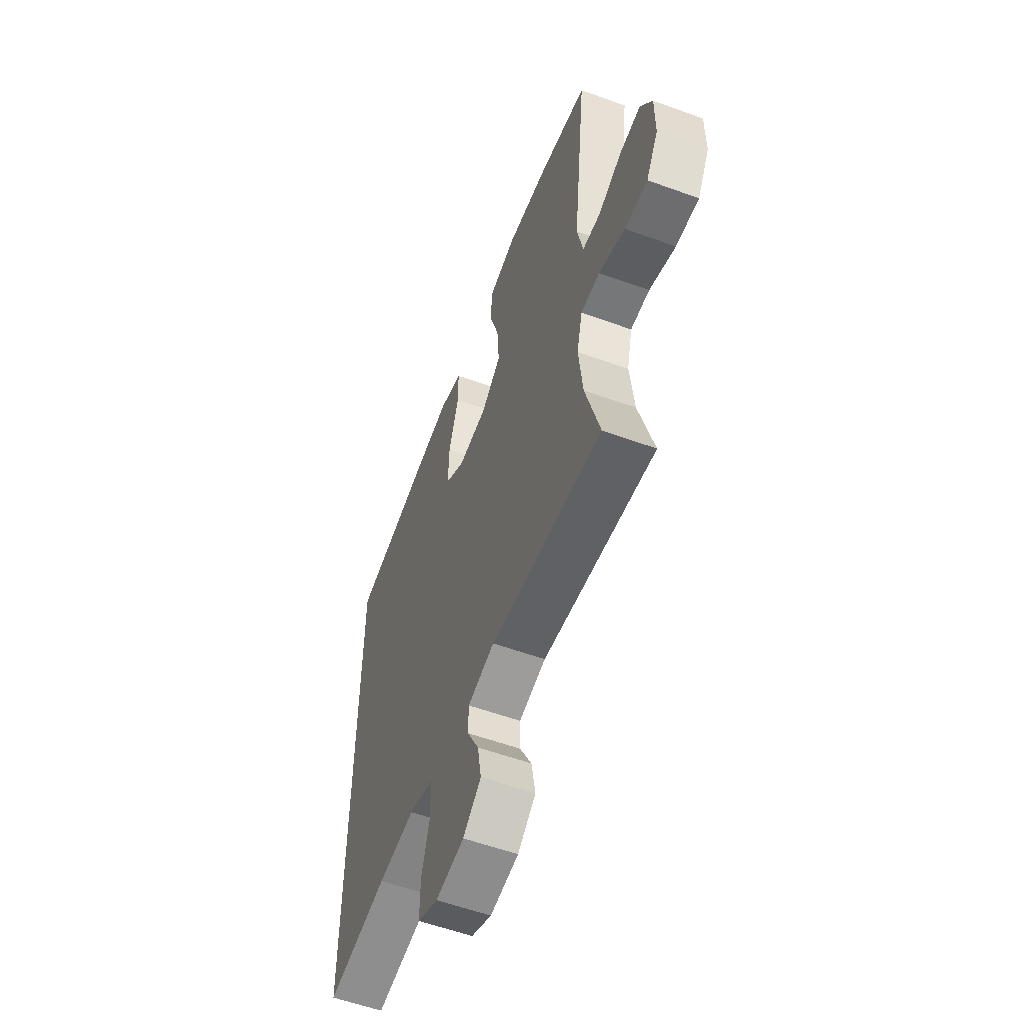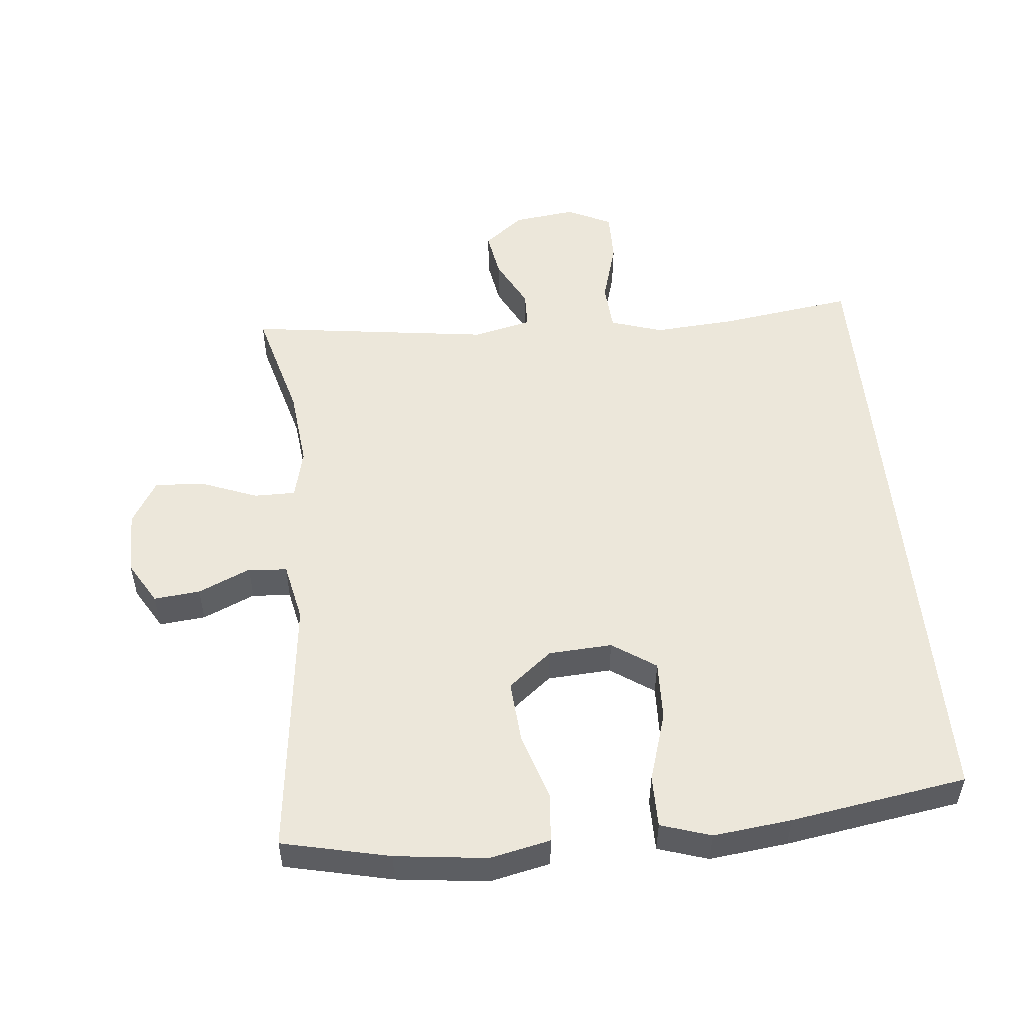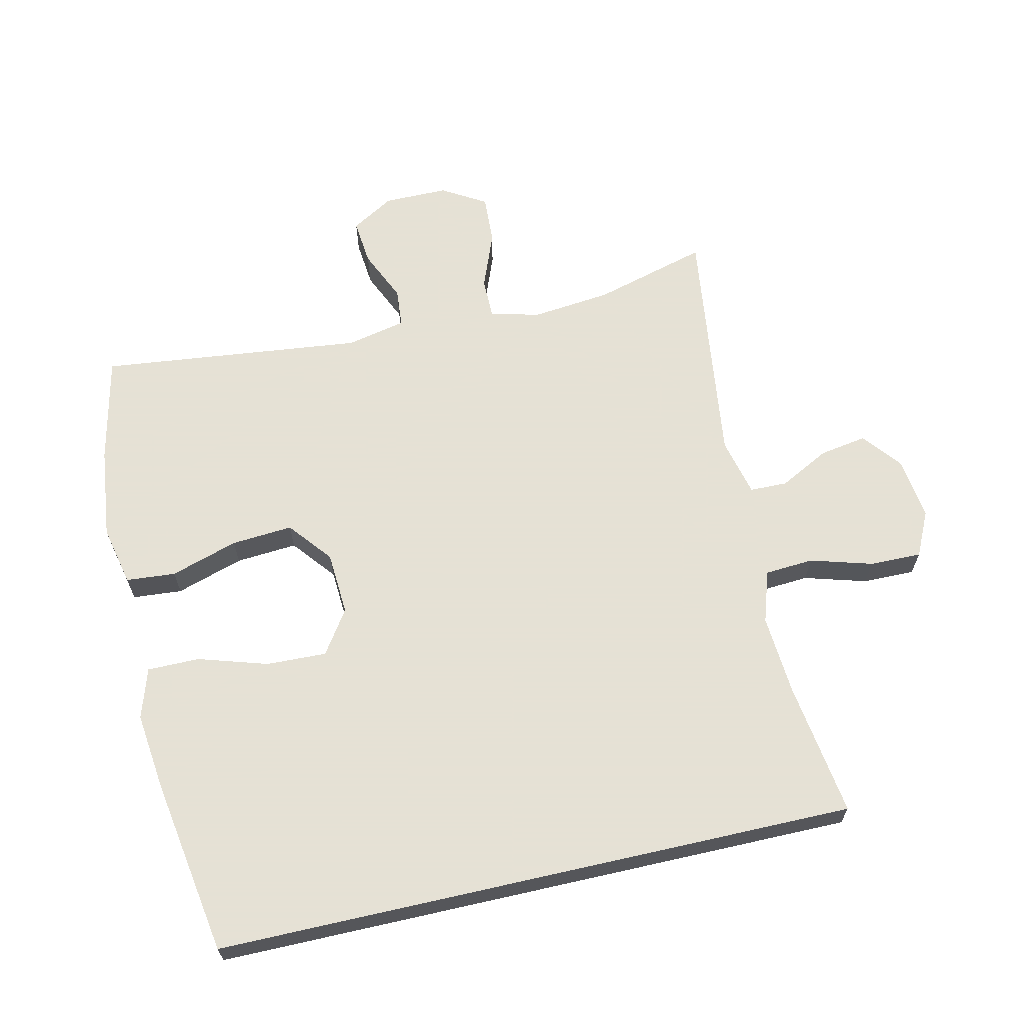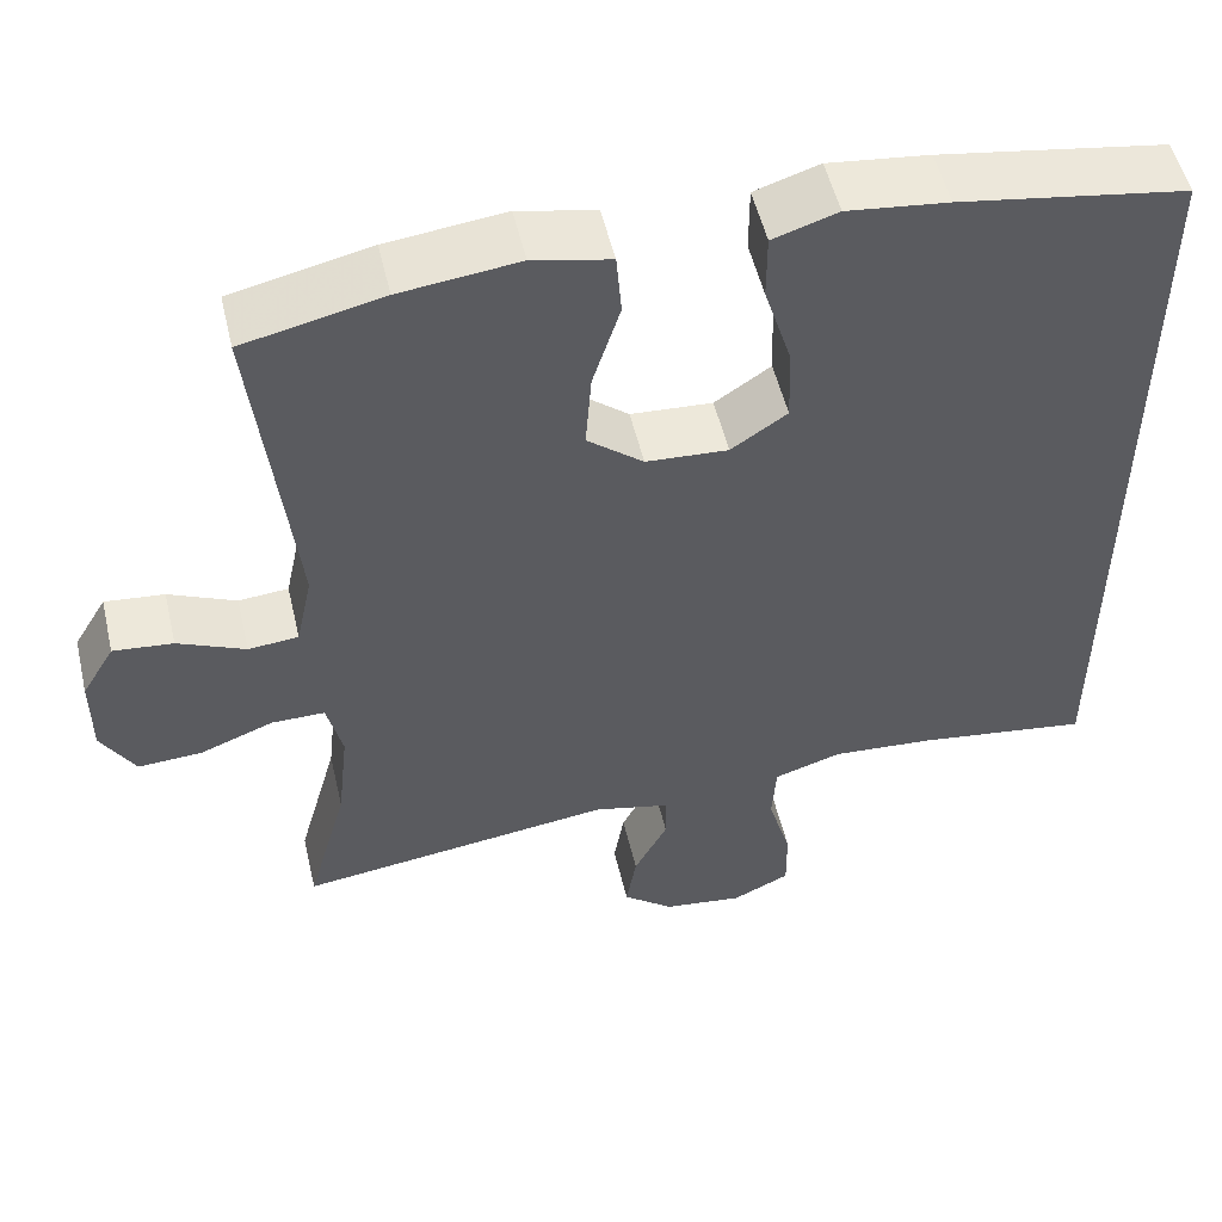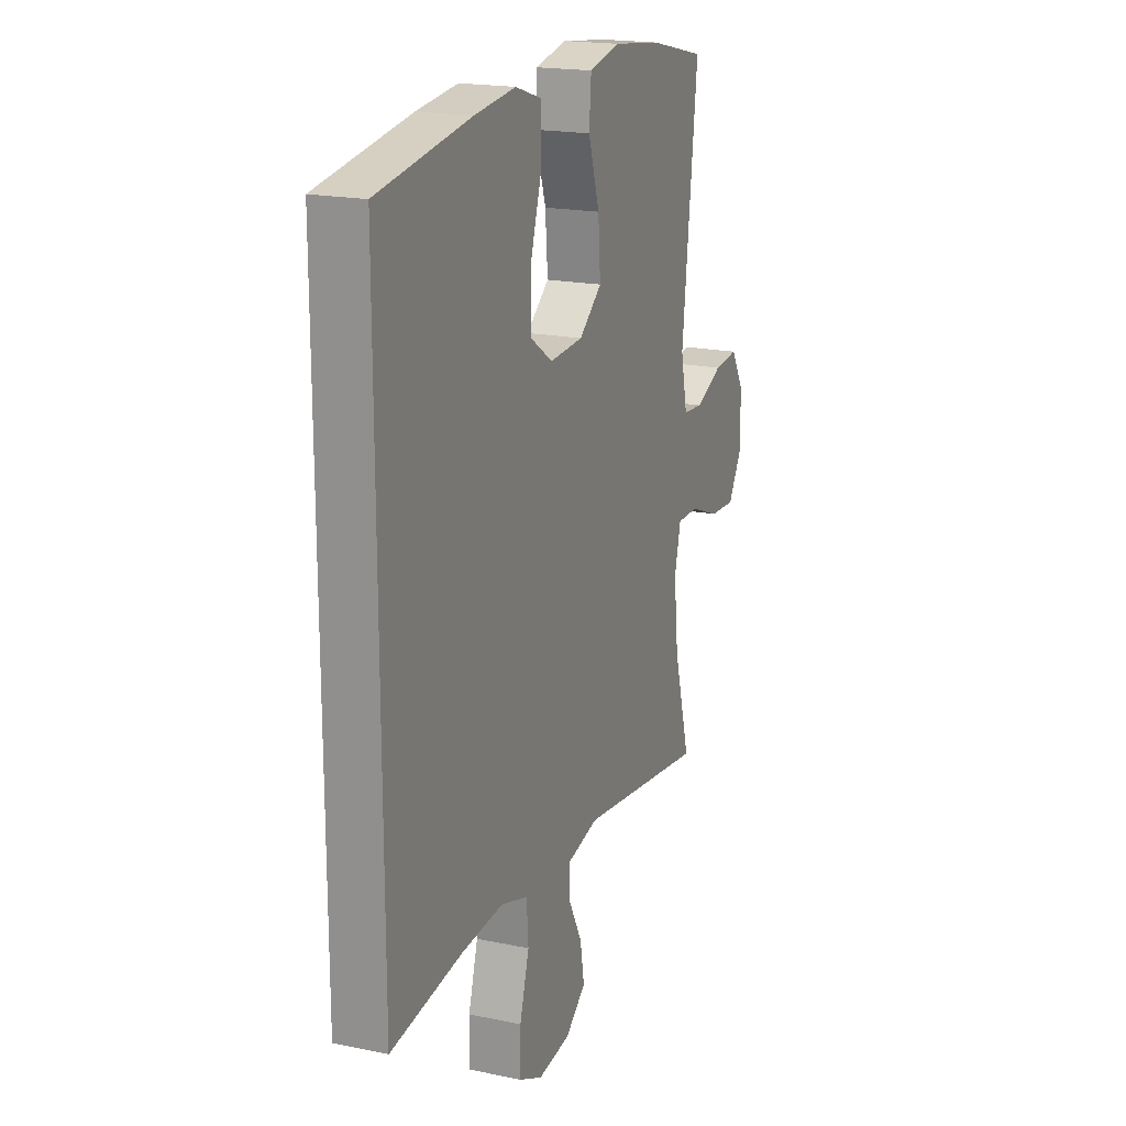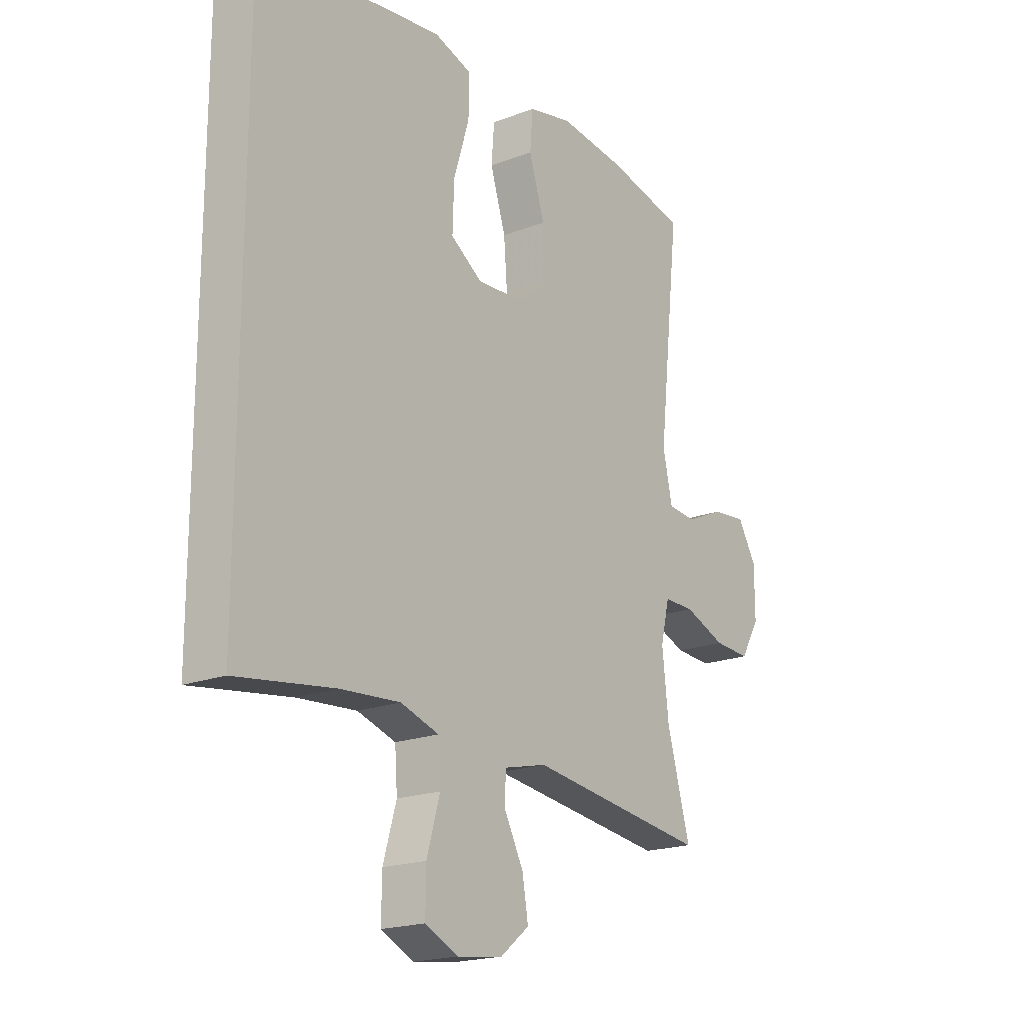
<metadata>
{"format":"obj","ext":"obj","renderer":"f3d","projection":"perspective","resolution":1024,"background":"white","views":[{"elev":-57.1,"azim":-110.7,"up":"+Z"},{"elev":52.3,"azim":-5.4,"up":"+Y"},{"elev":64.9,"azim":77.2,"up":"+Y"},{"elev":52.8,"azim":-13.2,"up":"+Z"},{"elev":18.8,"azim":111.8,"up":"+Z"},{"elev":-19.4,"azim":125.7,"up":"+Z"}]}
</metadata>
<code>
v -0.5 0.07 0.5
v -0.339 0.07 0.536
v -0.202 0.07 0.552
v -0.112 0.07 0.532
v -0.106 0.07 0.458
v -0.138 0.07 0.357
v -0.145 0.07 0.265
v -0.08 0.07 0.212
v 0.015 0.07 0.206
v 0.08 0.07 0.25
v 0.077 0.07 0.34
v 0.045 0.07 0.444
v 0.045 0.07 0.522
v 0.12 0.07 0.546
v 0.237 0.07 0.532
v 0.5 0.07 0.489
v 0.5 0.07 -0.471
v 0.299 0.07 -0.442
v 0.178 0.07 -0.433
v 0.1 0.07 -0.458
v 0.095 0.07 -0.531
v 0.122 0.07 -0.624
v 0.123 0.07 -0.702
v 0.056 0.07 -0.734
v -0.037 0.07 -0.722
v -0.096 0.07 -0.675
v -0.084 0.07 -0.604
v -0.045 0.07 -0.529
v -0.046 0.07 -0.473
v -0.134 0.07 -0.452
v -0.5 0.07 -0.5
v -0.453 0.07 -0.33
v -0.44 0.07 -0.211
v -0.458 0.07 -0.136
v -0.52 0.07 -0.136
v -0.605 0.07 -0.169
v -0.679 0.07 -0.173
v -0.718 0.07 -0.107
v -0.718 0.07 -0.011
v -0.68 0.07 0.053
v -0.611 0.07 0.046
v -0.533 0.07 0.011
v -0.475 0.07 0.016
v -0.456 0.07 0.105
v -0.5 0 0.5
v -0.339 0 0.536
v -0.202 0 0.552
v -0.112 0 0.532
v -0.106 0 0.458
v -0.138 0 0.357
v -0.145 0 0.265
v -0.08 0 0.212
v 0.015 0 0.206
v 0.08 0 0.25
v 0.077 0 0.34
v 0.045 0 0.444
v 0.045 0 0.522
v 0.12 0 0.546
v 0.237 0 0.532
v 0.5 0 0.489
v 0.5 0 -0.471
v 0.299 0 -0.442
v 0.178 0 -0.433
v 0.1 0 -0.458
v 0.095 0 -0.531
v 0.122 0 -0.624
v 0.123 0 -0.702
v 0.056 0 -0.734
v -0.037 0 -0.722
v -0.096 0 -0.675
v -0.084 0 -0.604
v -0.045 0 -0.529
v -0.046 0 -0.473
v -0.134 0 -0.452
v -0.5 0 -0.5
v -0.453 0 -0.33
v -0.44 0 -0.211
v -0.458 0 -0.136
v -0.52 0 -0.136
v -0.605 0 -0.169
v -0.679 0 -0.173
v -0.718 0 -0.107
v -0.718 0 -0.011
v -0.68 0 0.053
v -0.611 0 0.046
v -0.533 0 0.011
v -0.475 0 0.016
v -0.456 0 0.105
f 39 40 41 42
f 39 42 43
f 38 39 43
f 35 36 37 38
f 34 35 38 43
f 33 34 43 44
f 30 31 32
f 29 30 32 33
f 25 26 27 28
f 25 28 29
f 24 25 29
f 21 22 23 24
f 20 21 24 29
f 19 20 29 33
f 15 16 17 18
f 11 12 13 14
f 10 11 14 15
f 3 4 5 6
f 3 6 7
f 44 1 2 3
f 44 3 7
f 33 44 7 8
f 19 33 8 9
f 10 15 18 19
f 9 10 19
f 86 85 84 83
f 87 86 83
f 87 83 82
f 82 81 80 79
f 87 82 79 78
f 88 87 78 77
f 76 75 74
f 77 76 74 73
f 72 71 70 69
f 73 72 69
f 73 69 68
f 68 67 66 65
f 73 68 65 64
f 77 73 64 63
f 62 61 60 59
f 58 57 56 55
f 59 58 55 54
f 50 49 48 47
f 51 50 47
f 47 46 45 88
f 51 47 88
f 52 51 88 77
f 53 52 77 63
f 63 62 59 54
f 63 54 53
f 1 45 46 2
f 2 46 47 3
f 3 47 48 4
f 4 48 49 5
f 5 49 50 6
f 6 50 51 7
f 7 51 52 8
f 8 52 53 9
f 9 53 54 10
f 10 54 55 11
f 11 55 56 12
f 12 56 57 13
f 13 57 58 14
f 14 58 59 15
f 15 59 60 16
f 16 60 61 17
f 17 61 62 18
f 18 62 63 19
f 19 63 64 20
f 20 64 65 21
f 21 65 66 22
f 22 66 67 23
f 23 67 68 24
f 24 68 69 25
f 25 69 70 26
f 26 70 71 27
f 27 71 72 28
f 28 72 73 29
f 29 73 74 30
f 30 74 75 31
f 31 75 76 32
f 32 76 77 33
f 33 77 78 34
f 34 78 79 35
f 35 79 80 36
f 36 80 81 37
f 37 81 82 38
f 38 82 83 39
f 39 83 84 40
f 40 84 85 41
f 41 85 86 42
f 42 86 87 43
f 43 87 88 44
f 44 88 45 1

</code>
